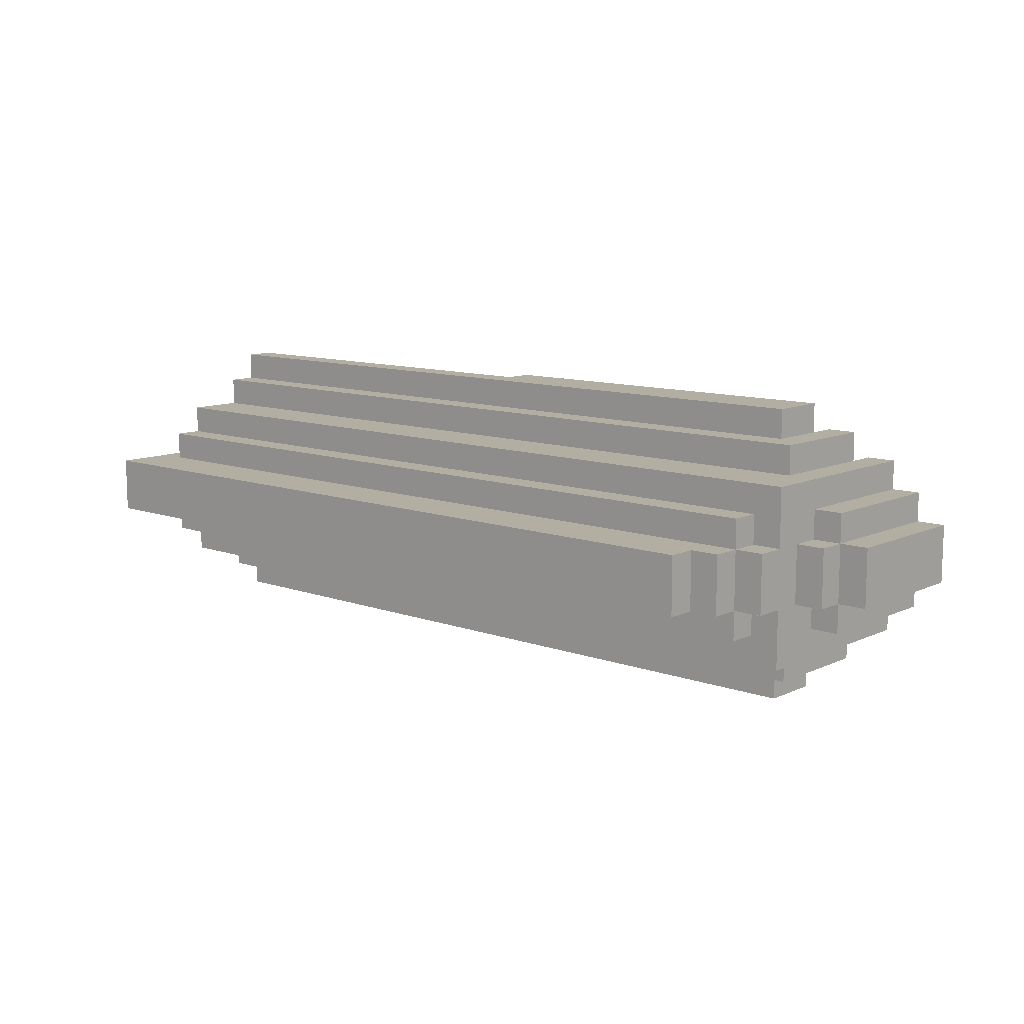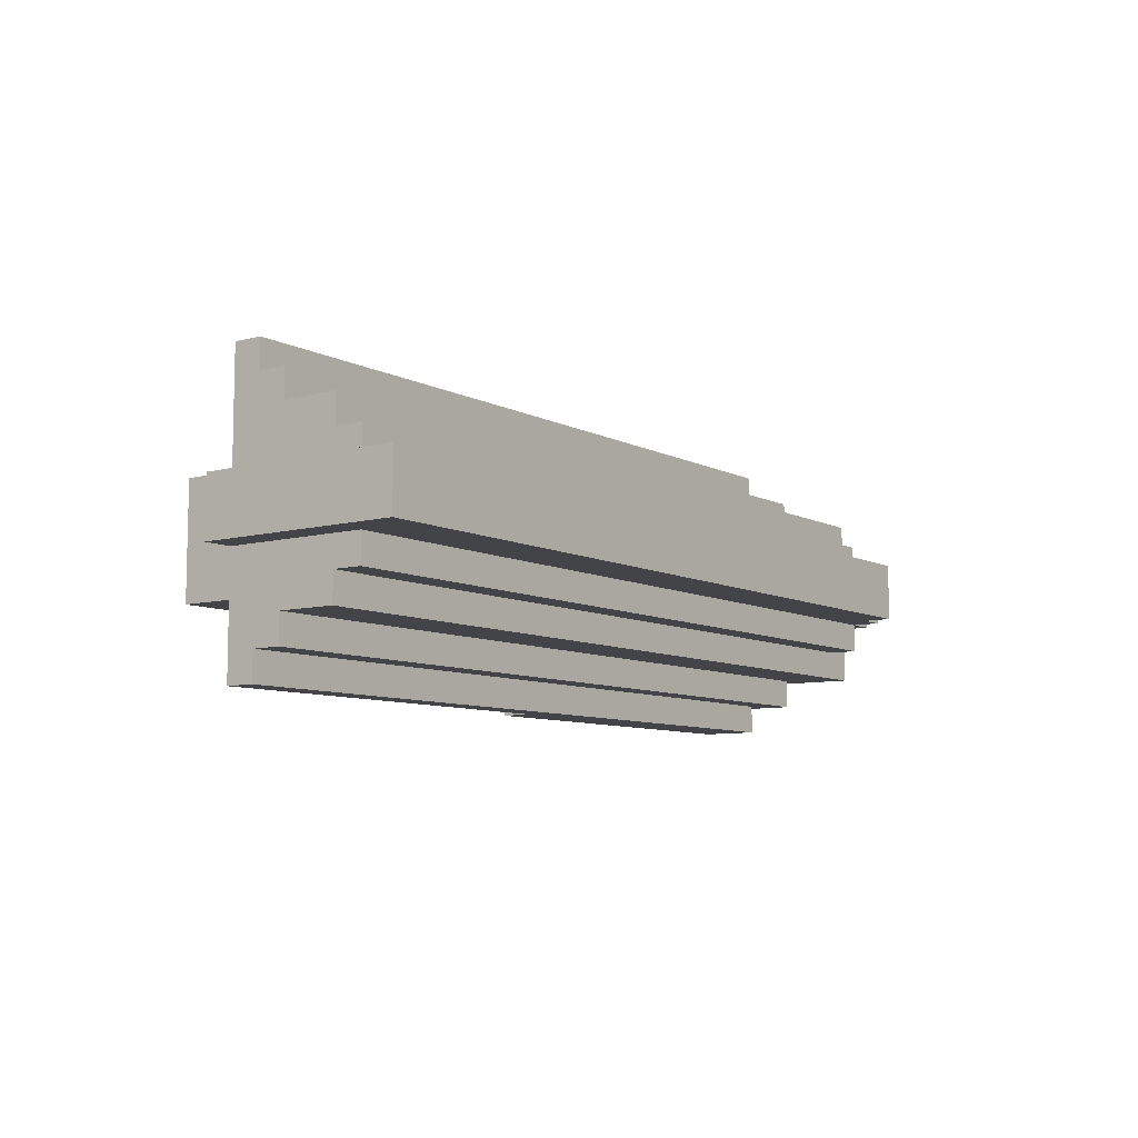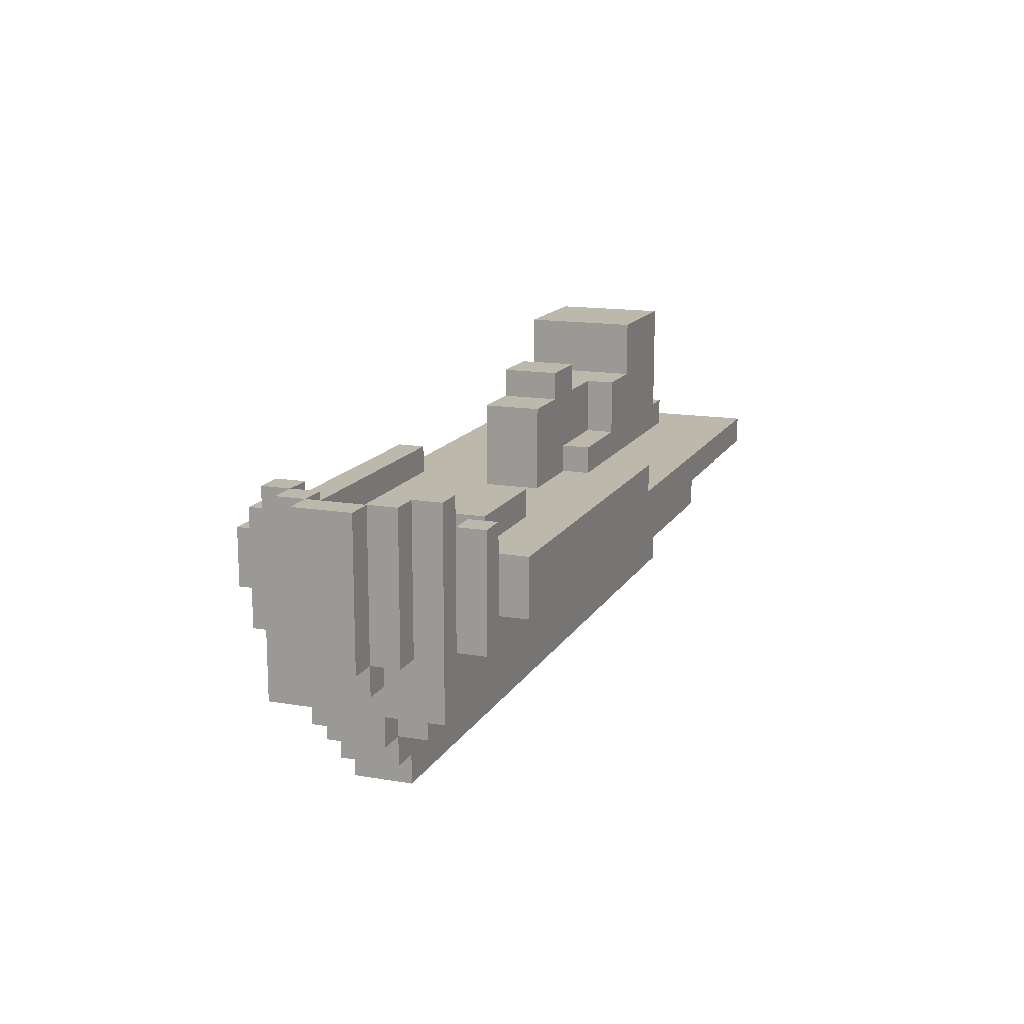
<metadata>
{"format":"obj","ext":"obj","renderer":"f3d","projection":"perspective","resolution":1024,"background":"white","views":[{"elev":10.8,"azim":41.5,"up":"+Z"},{"elev":-8.2,"azim":-53.8,"up":"+Z"},{"elev":14.7,"azim":110.3,"up":"+Y"}]}
</metadata>
<code>
o
v -1.6 0 0.1
v -1.6 0 -0.1
v -1.6 0.7 0.1
v -1.6 0.7 -0.1
v -1.5 0.2 0.2
v -1.5 0.2 0.1
v -1.5 0.2 -0.1
v -1.5 0.2 -0.2
v -1.5 0.3 0.3
v -1.5 0.3 0.2
v -1.5 0.3 -0.2
v -1.5 0.3 -0.3
v -1.5 0.5 0.4
v -1.5 0.5 0.3
v -1.5 0.5 -0.3
v -1.5 0.5 -0.4
v -1.5 0.6 0.5
v -1.5 0.6 0.4
v -1.5 0.6 0.1
v -1.5 0.6 -0.1
v -1.5 0.6 -0.4
v -1.5 0.6 -0.5
v -1.5 0.7 0.5
v -1.5 0.7 0.1
v -1.5 0.7 -0.1
v -1.5 0.7 -0.5
v -1.3 0.7 0.2
v -1.3 0.7 -0.2
v -1.3 0.8 0.2
v -1.3 0.8 -0.2
v -1.2 0.8 0.2
v -1.2 0.8 -0.2
v -1.2 1.2 0.2
v -1.2 1.2 -0.2
v -0.4 1 0.1
v -0.4 1 -0.1
v -0.4 1.1 0.1
v -0.4 1.1 -0.1
v -0.1 0.7 0.5
v -0.1 0.7 0.4
v -0.1 0.7 -0.4
v -0.1 0.7 -0.5
v -0.1 0.8 0.5
v -0.1 0.8 0.4
v -0.1 0.8 -0.4
v -0.1 0.8 -0.5
v 0.4 0.7 0.2
v 0.4 0.7 -0.2
v 0.4 0.8 0.2
v 0.4 0.8 -0.2
v 1.2 0.7 0.4
v 1.2 0.7 0.3
v 1.2 0.7 -0.3
v 1.2 0.7 -0.4
v 1.2 0.8 0.4
v 1.2 0.8 -0.4
v 1.2 0.9 0.4
v 1.2 0.9 0.3
v 1.2 0.9 -0.3
v 1.2 0.9 -0.4
v 1.3 0.7 0.3
v 1.3 0.7 0.2
v 1.3 0.7 -0.2
v 1.3 0.7 -0.3
v 1.3 0.9 0.3
v 1.3 0.9 -0.3
v 1.3 1 0.3
v 1.3 1 0.2
v 1.3 1 -0.2
v 1.3 1 -0.3
v 1.4 0.7 0.2
v 1.4 0.7 0.1
v 1.4 0.7 -0.1
v 1.4 0.7 -0.2
v 1.4 1 0.2
v 1.4 1 0.1
v 1.4 1 -0.1
v 1.4 1 -0.2
v 1.5 0.7 0.1
v 1.5 0.7 -0.1
v 1.5 1 0.1
v 1.5 1 -0.1
v -0.8 1 0.2
v -0.8 1 -0.2
v -0.8 1.2 0.2
v -0.8 1.2 -0.2
v -0.6 0.8 0.2
v -0.6 0.8 0.1
v -0.6 0.8 -0.1
v -0.6 0.8 -0.2
v -0.6 1 0.2
v -0.6 1 0.1
v -0.6 1 -0.1
v -0.6 1 -0.2
v -0.3 0.7 0.2
v -0.3 0.7 0.1
v -0.3 0.7 -0.1
v -0.3 0.7 -0.2
v -0.3 0.8 0.2
v -0.3 0.8 0.1
v -0.3 0.8 -0.1
v -0.3 0.8 -0.2
v -0.2 1 0.1
v -0.2 1 -0.1
v -0.2 1.1 0.1
v -0.2 1.1 -0.1
v 0 0.7 0.1
v 0 0.7 -0.1
v 0 1 0.1
v 0 1 -0.1
v 0.8 0.7 0.2
v 0.8 0.7 -0.2
v 0.8 0.8 0.2
v 0.8 0.8 -0.2
v 1.2 0 0.1
v 1.2 0 -0.1
v 1.2 0.1 0.1
v 1.2 0.1 -0.1
v 1.2 0.6 0.5
v 1.2 0.6 0.4
v 1.2 0.6 -0.4
v 1.2 0.6 -0.5
v 1.2 0.8 0.5
v 1.2 0.8 0.4
v 1.2 0.8 -0.4
v 1.2 0.8 -0.5
v 1.3 0.1 0.1
v 1.3 0.1 -0.1
v 1.3 0.2 0.2
v 1.3 0.2 0.1
v 1.3 0.2 -0.1
v 1.3 0.2 -0.2
v 1.3 0.3 0.2
v 1.3 0.3 0.1
v 1.3 0.3 -0.1
v 1.3 0.3 -0.2
v 1.3 0.5 0.4
v 1.3 0.5 0.3
v 1.3 0.5 -0.3
v 1.3 0.5 -0.4
v 1.3 0.9 0.4
v 1.3 0.9 0.3
v 1.3 0.9 -0.3
v 1.3 0.9 -0.4
v 1.4 0.2 0.1
v 1.4 0.2 -0.1
v 1.4 0.3 0.3
v 1.4 0.3 0.1
v 1.4 0.3 -0.1
v 1.4 0.3 -0.3
v 1.4 0.4 0.1
v 1.4 0.4 -0.1
v 1.4 0.5 0.2
v 1.4 0.5 0.1
v 1.4 0.5 -0.1
v 1.4 0.5 -0.2
v 1.4 1 0.3
v 1.4 1 0.2
v 1.4 1 -0.2
v 1.4 1 -0.3
v 1.5 0.4 0.1
v 1.5 0.4 -0.1
v 1.5 0.5 0.2
v 1.5 0.5 0.1
v 1.5 0.5 -0.1
v 1.5 0.5 -0.2
v 1.5 1 0.2
v 1.5 1 0.1
v 1.5 1 -0.1
v 1.5 1 -0.2
v 1.6 0.5 0.1
v 1.6 0.5 -0.1
v 1.6 1 0.1
v 1.6 1 -0.1
v -1.5 0.6 0.5
v -1.5 0.7 0.5
v -0.1 0.6 0.5
v -0.1 0.7 0.5
v -0.1 0.8 0.5
v 1.2 0.6 0.5
v 1.2 0.8 0.5
v -1.5 0.5 0.4
v -1.5 0.6 0.4
v -0.1 0.6 0.4
v 1.2 0.6 0.4
v 1.2 0.8 0.4
v 1.2 0.9 0.4
v 1.3 0.5 0.4
v 1.3 0.9 0.4
v -1.5 0.3 0.3
v -1.5 0.5 0.3
v 1.3 0.5 0.3
v 1.3 0.9 0.3
v 1.3 1 0.3
v 1.4 0.3 0.3
v 1.4 1 0.3
v -1.5 0.2 0.2
v -1.5 0.3 0.2
v -1.3 0.7 0.2
v -1.3 0.8 0.2
v -1.2 0.8 0.2
v -1.2 1.2 0.2
v -0.8 1 0.2
v -0.8 1.2 0.2
v -0.6 0.8 0.2
v -0.6 1 0.2
v -0.3 0.7 0.2
v -0.3 0.8 0.2
v 0.4 0.7 0.2
v 0.4 0.8 0.2
v 0.8 0.7 0.2
v 0.8 0.8 0.2
v 1.3 0.2 0.2
v 1.3 0.3 0.2
v 1.4 0.5 0.2
v 1.4 1 0.2
v 1.5 0.5 0.2
v 1.5 1 0.2
v -1.6 0 0.1
v -1.6 0.7 0.1
v -1.5 0 0.1
v -1.5 0.2 0.1
v -1.5 0.6 0.1
v -1.5 0.7 0.1
v -0.6 0.8 0.1
v -0.6 1 0.1
v -0.4 1 0.1
v -0.4 1.1 0.1
v -0.3 0.7 0.1
v -0.3 0.8 0.1
v -0.2 1 0.1
v -0.2 1.1 0.1
v 0 0.7 0.1
v 0 1 0.1
v 1.2 0 0.1
v 1.2 0.1 0.1
v 1.3 0.1 0.1
v 1.3 0.2 0.1
v 1.3 0.3 0.1
v 1.4 0.2 0.1
v 1.4 0.3 0.1
v 1.4 0.4 0.1
v 1.4 0.5 0.1
v 1.5 0.4 0.1
v 1.5 0.5 0.1
v 1.5 1 0.1
v 1.6 0.5 0.1
v 1.6 1 0.1
v 1.4 0.7 -0.1
v 1.4 1 -0.1
v 1.5 0.7 -0.1
v 1.5 1 -0.1
v 1.3 0.7 -0.2
v 1.3 1 -0.2
v 1.4 0.7 -0.2
v 1.4 1 -0.2
v 1.2 0.7 -0.3
v 1.2 0.9 -0.3
v 1.3 0.7 -0.3
v 1.3 0.9 -0.3
v -0.1 0.7 -0.4
v -0.1 0.8 -0.4
v 1.2 0.7 -0.4
v 1.2 0.8 -0.4
v -0.1 0.7 0.4
v -0.1 0.8 0.4
v 1.2 0.7 0.4
v 1.2 0.8 0.4
v 1.2 0.7 0.3
v 1.2 0.9 0.3
v 1.3 0.7 0.3
v 1.3 0.9 0.3
v 1.3 0.7 0.2
v 1.3 1 0.2
v 1.4 0.7 0.2
v 1.4 1 0.2
v 1.4 0.7 0.1
v 1.4 1 0.1
v 1.5 0.7 0.1
v 1.5 1 0.1
v -1.6 0 -0.1
v -1.6 0.7 -0.1
v -1.5 0 -0.1
v -1.5 0.2 -0.1
v -1.5 0.6 -0.1
v -1.5 0.7 -0.1
v -0.6 0.8 -0.1
v -0.6 1 -0.1
v -0.4 1 -0.1
v -0.4 1.1 -0.1
v -0.3 0.7 -0.1
v -0.3 0.8 -0.1
v -0.2 1 -0.1
v -0.2 1.1 -0.1
v 0 0.7 -0.1
v 0 1 -0.1
v 1.2 0 -0.1
v 1.2 0.1 -0.1
v 1.3 0.1 -0.1
v 1.3 0.2 -0.1
v 1.3 0.3 -0.1
v 1.4 0.2 -0.1
v 1.4 0.3 -0.1
v 1.4 0.4 -0.1
v 1.4 0.5 -0.1
v 1.5 0.4 -0.1
v 1.5 0.5 -0.1
v 1.5 1 -0.1
v 1.6 0.5 -0.1
v 1.6 1 -0.1
v -1.5 0.2 -0.2
v -1.5 0.3 -0.2
v -1.3 0.7 -0.2
v -1.3 0.8 -0.2
v -1.2 0.8 -0.2
v -1.2 1.2 -0.2
v -0.8 1 -0.2
v -0.8 1.2 -0.2
v -0.6 0.8 -0.2
v -0.6 1 -0.2
v -0.3 0.7 -0.2
v -0.3 0.8 -0.2
v 0.4 0.7 -0.2
v 0.4 0.8 -0.2
v 0.8 0.7 -0.2
v 0.8 0.8 -0.2
v 1.3 0.2 -0.2
v 1.3 0.3 -0.2
v 1.4 0.5 -0.2
v 1.4 1 -0.2
v 1.5 0.5 -0.2
v 1.5 1 -0.2
v -1.5 0.3 -0.3
v -1.5 0.5 -0.3
v 1.3 0.5 -0.3
v 1.3 0.9 -0.3
v 1.3 1 -0.3
v 1.4 0.3 -0.3
v 1.4 1 -0.3
v -1.5 0.5 -0.4
v -1.5 0.6 -0.4
v -0.1 0.6 -0.4
v 1.2 0.6 -0.4
v 1.2 0.8 -0.4
v 1.2 0.9 -0.4
v 1.3 0.5 -0.4
v 1.3 0.9 -0.4
v -1.5 0.6 -0.5
v -1.5 0.7 -0.5
v -0.1 0.6 -0.5
v -0.1 0.7 -0.5
v -0.1 0.8 -0.5
v 1.2 0.6 -0.5
v 1.2 0.8 -0.5
v -1.6 0 0.1
v -1.5 0 0.1
v 1.2 0 0.1
v -1.6 0 -0.1
v -1.5 0 -0.1
v 1.2 0 -0.1
v 1.2 0.1 0.1
v 1.3 0.1 0.1
v 1.2 0.1 -0.1
v 1.3 0.1 -0.1
v -1.5 0.2 0.2
v 1.3 0.2 0.2
v -1.5 0.2 0.1
v 1.3 0.2 0.1
v 1.4 0.2 0.1
v -1.5 0.2 -0.1
v 1.3 0.2 -0.1
v 1.4 0.2 -0.1
v -1.5 0.2 -0.2
v 1.3 0.2 -0.2
v -1.5 0.3 0.3
v 1.4 0.3 0.3
v -1.5 0.3 0.2
v 1.3 0.3 0.2
v 1.3 0.3 0.1
v 1.4 0.3 0.1
v 1.3 0.3 -0.1
v 1.4 0.3 -0.1
v -1.5 0.3 -0.2
v 1.3 0.3 -0.2
v -1.5 0.3 -0.3
v 1.4 0.3 -0.3
v 1.4 0.4 0.1
v 1.5 0.4 0.1
v 1.4 0.4 -0.1
v 1.5 0.4 -0.1
v -1.5 0.5 0.4
v 1.3 0.5 0.4
v -1.5 0.5 0.3
v 1.3 0.5 0.3
v 1.4 0.5 0.2
v 1.5 0.5 0.2
v 1.4 0.5 0.1
v 1.5 0.5 0.1
v 1.6 0.5 0.1
v 1.4 0.5 -0.1
v 1.5 0.5 -0.1
v 1.6 0.5 -0.1
v 1.4 0.5 -0.2
v 1.5 0.5 -0.2
v -1.5 0.5 -0.3
v 1.3 0.5 -0.3
v -1.5 0.5 -0.4
v 1.3 0.5 -0.4
v -1.5 0.6 0.5
v -0.1 0.6 0.5
v 1.2 0.6 0.5
v -1.5 0.6 0.4
v -0.1 0.6 0.4
v 1.2 0.6 0.4
v -1.5 0.6 -0.4
v -0.1 0.6 -0.4
v 1.2 0.6 -0.4
v -1.5 0.6 -0.5
v -0.1 0.6 -0.5
v 1.2 0.6 -0.5
v -1.5 0.7 0.5
v -0.1 0.7 0.5
v -0.1 0.7 0.4
v 1.2 0.7 0.4
v 1.2 0.7 0.3
v 1.3 0.7 0.3
v -1.3 0.7 0.2
v -0.3 0.7 0.2
v 0.4 0.7 0.2
v 0.8 0.7 0.2
v 1.3 0.7 0.2
v 1.4 0.7 0.2
v -1.6 0.7 0.1
v -1.5 0.7 0.1
v -0.3 0.7 0.1
v 0 0.7 0.1
v 1.4 0.7 0.1
v 1.5 0.7 0.1
v -1.6 0.7 -0.1
v -1.5 0.7 -0.1
v -0.3 0.7 -0.1
v 0 0.7 -0.1
v 1.4 0.7 -0.1
v 1.5 0.7 -0.1
v -1.3 0.7 -0.2
v -0.3 0.7 -0.2
v 0.4 0.7 -0.2
v 0.8 0.7 -0.2
v 1.3 0.7 -0.2
v 1.4 0.7 -0.2
v 1.2 0.7 -0.3
v 1.3 0.7 -0.3
v -0.1 0.7 -0.4
v 1.2 0.7 -0.4
v -1.5 0.7 -0.5
v -0.1 0.7 -0.5
v -0.1 0.8 0.5
v 1.2 0.8 0.5
v -0.1 0.8 0.4
v 1.2 0.8 0.4
v -1.3 0.8 0.2
v -1.2 0.8 0.2
v -0.6 0.8 0.2
v -0.3 0.8 0.2
v 0.4 0.8 0.2
v 0.8 0.8 0.2
v -0.6 0.8 0.1
v -0.3 0.8 0.1
v -0.6 0.8 -0.1
v -0.3 0.8 -0.1
v -1.3 0.8 -0.2
v -1.2 0.8 -0.2
v -0.6 0.8 -0.2
v -0.3 0.8 -0.2
v 0.4 0.8 -0.2
v 0.8 0.8 -0.2
v -0.1 0.8 -0.4
v 1.2 0.8 -0.4
v -0.1 0.8 -0.5
v 1.2 0.8 -0.5
v 1.2 0.9 0.4
v 1.3 0.9 0.4
v 1.2 0.9 0.3
v 1.3 0.9 0.3
v 1.2 0.9 -0.3
v 1.3 0.9 -0.3
v 1.2 0.9 -0.4
v 1.3 0.9 -0.4
v 1.3 1 0.3
v 1.4 1 0.3
v -0.8 1 0.2
v -0.6 1 0.2
v 1.3 1 0.2
v 1.4 1 0.2
v 1.5 1 0.2
v -0.6 1 0.1
v -0.4 1 0.1
v -0.2 1 0.1
v 0 1 0.1
v 1.4 1 0.1
v 1.5 1 0.1
v 1.6 1 0.1
v -0.6 1 -0.1
v -0.4 1 -0.1
v -0.2 1 -0.1
v 0 1 -0.1
v 1.4 1 -0.1
v 1.5 1 -0.1
v 1.6 1 -0.1
v -0.8 1 -0.2
v -0.6 1 -0.2
v 1.3 1 -0.2
v 1.4 1 -0.2
v 1.5 1 -0.2
v 1.3 1 -0.3
v 1.4 1 -0.3
v -0.4 1.1 0.1
v -0.2 1.1 0.1
v -0.4 1.1 -0.1
v -0.2 1.1 -0.1
v -1.2 1.2 0.2
v -0.8 1.2 0.2
v -1.2 1.2 -0.2
v -0.8 1.2 -0.2
f 3 2 1
f 4 2 3
f 10 6 5
f 11 8 7
f 14 10 9
f 15 12 11
f 18 14 13
f 19 6 10
f 19 10 14
f 19 14 18
f 20 16 15
f 20 11 7
f 20 15 11
f 21 16 20
f 23 19 18
f 23 18 17
f 24 19 23
f 25 22 21
f 25 21 20
f 26 22 25
f 29 28 27
f 30 28 29
f 33 32 31
f 34 32 33
f 37 36 35
f 38 36 37
f 43 40 39
f 44 40 43
f 45 42 41
f 46 42 45
f 49 48 47
f 50 48 49
f 55 52 51
f 56 54 53
f 57 52 55
f 58 52 57
f 59 56 53
f 60 56 59
f 65 62 61
f 66 64 63
f 67 62 65
f 68 62 67
f 69 66 63
f 70 66 69
f 75 72 71
f 76 72 75
f 77 74 73
f 78 74 77
f 81 80 79
f 82 80 81
f 83 84 85
f 85 84 86
f 87 88 91
f 91 88 92
f 89 90 93
f 93 90 94
f 95 96 99
f 99 96 100
f 97 98 101
f 101 98 102
f 103 104 105
f 105 104 106
f 107 108 109
f 109 108 110
f 111 112 113
f 113 112 114
f 115 116 117
f 117 116 118
f 119 120 123
f 123 120 124
f 121 122 125
f 125 122 126
f 127 128 130
f 130 128 131
f 129 130 133
f 133 130 134
f 131 132 135
f 135 132 136
f 137 138 141
f 141 138 142
f 139 140 143
f 143 140 144
f 145 146 148
f 148 146 149
f 147 148 151
f 149 150 151
f 148 149 151
f 151 150 152
f 147 151 153
f 153 151 154
f 152 150 155
f 155 150 156
f 147 153 157
f 157 153 158
f 156 150 159
f 159 150 160
f 161 162 164
f 164 162 165
f 163 164 167
f 167 164 168
f 165 166 169
f 169 166 170
f 171 172 173
f 173 172 174
f 177 176 175
f 178 176 177
f 180 178 177
f 180 179 178
f 181 179 180
f 184 183 182
f 185 184 182
f 188 185 182
f 188 187 186
f 188 186 185
f 189 187 188
f 192 191 190
f 195 192 190
f 195 194 193
f 195 193 192
f 196 194 195
f 201 200 199
f 203 202 201
f 204 202 203
f 205 201 199
f 205 203 201
f 206 203 205
f 207 205 199
f 208 205 207
f 211 210 209
f 212 210 211
f 213 198 197
f 214 198 213
f 217 216 215
f 218 216 217
f 221 220 219
f 222 220 221
f 223 220 222
f 224 220 223
f 227 226 225
f 230 227 225
f 230 228 227
f 231 228 230
f 231 230 229
f 232 228 231
f 233 231 229
f 234 231 233
f 235 222 221
f 236 222 235
f 237 222 236
f 238 222 237
f 240 239 238
f 241 239 240
f 244 243 242
f 245 243 244
f 247 246 245
f 248 246 247
f 251 250 249
f 252 250 251
f 255 254 253
f 256 254 255
f 259 258 257
f 260 258 259
f 263 262 261
f 264 262 263
f 265 266 267
f 267 266 268
f 269 270 271
f 271 270 272
f 273 274 275
f 275 274 276
f 277 278 279
f 279 278 280
f 281 282 283
f 283 282 284
f 284 282 285
f 285 282 286
f 287 288 289
f 287 289 292
f 289 290 292
f 292 290 293
f 291 292 293
f 293 290 294
f 291 293 295
f 295 293 296
f 283 284 297
f 297 284 298
f 298 284 299
f 299 284 300
f 300 301 302
f 302 301 303
f 304 305 306
f 306 305 307
f 307 308 309
f 309 308 310
f 313 314 315
f 315 316 317
f 317 316 318
f 313 315 319
f 315 317 319
f 319 317 320
f 313 319 321
f 321 319 322
f 323 324 325
f 325 324 326
f 311 312 327
f 327 312 328
f 329 330 331
f 331 330 332
f 333 334 335
f 333 335 338
f 336 337 338
f 335 336 338
f 338 337 339
f 340 341 342
f 340 342 343
f 340 343 346
f 344 345 346
f 343 344 346
f 346 345 347
f 348 349 350
f 350 349 351
f 350 351 353
f 351 352 353
f 353 352 354
f 358 356 355
f 359 357 356
f 359 356 358
f 360 357 359
f 363 362 361
f 364 362 363
f 367 366 365
f 368 366 367
f 371 369 368
f 372 369 371
f 373 371 370
f 374 371 373
f 377 376 375
f 378 376 377
f 379 376 378
f 380 376 379
f 384 382 381
f 385 384 383
f 386 382 384
f 386 384 385
f 389 388 387
f 390 388 389
f 393 392 391
f 394 392 393
f 397 396 395
f 398 396 397
f 401 399 398
f 402 399 401
f 403 401 400
f 404 401 403
f 407 406 405
f 408 406 407
f 412 410 409
f 413 411 410
f 413 410 412
f 414 411 413
f 418 416 415
f 419 417 416
f 419 416 418
f 420 417 419
f 421 422 423
f 423 424 425
f 421 423 427
f 425 426 427
f 423 425 427
f 427 426 428
f 428 426 429
f 429 426 430
f 430 426 431
f 421 427 434
f 428 429 435
f 435 429 436
f 430 431 437
f 431 432 437
f 433 434 439
f 434 427 440
f 439 434 440
f 436 429 442
f 437 438 443
f 430 437 443
f 443 438 444
f 440 427 445
f 441 442 446
f 442 429 447
f 446 442 447
f 430 443 448
f 448 443 449
f 449 443 450
f 445 446 451
f 446 447 451
f 448 449 451
f 447 448 451
f 451 449 452
f 445 451 453
f 453 451 454
f 440 445 455
f 445 453 455
f 455 453 456
f 457 458 459
f 459 458 460
f 463 464 467
f 467 464 468
f 461 462 471
f 471 462 472
f 469 470 473
f 473 470 474
f 465 466 475
f 475 466 476
f 477 478 479
f 479 478 480
f 481 482 483
f 483 482 484
f 485 486 487
f 487 486 488
f 489 490 493
f 493 490 494
f 491 492 496
f 494 495 500
f 500 495 501
f 491 496 503
f 496 497 503
f 503 497 504
f 498 499 505
f 505 499 506
f 501 502 508
f 508 502 509
f 491 503 510
f 510 503 511
f 507 508 513
f 513 508 514
f 512 513 515
f 515 513 516
f 517 518 519
f 519 518 520
f 521 522 523
f 523 522 524

</code>
